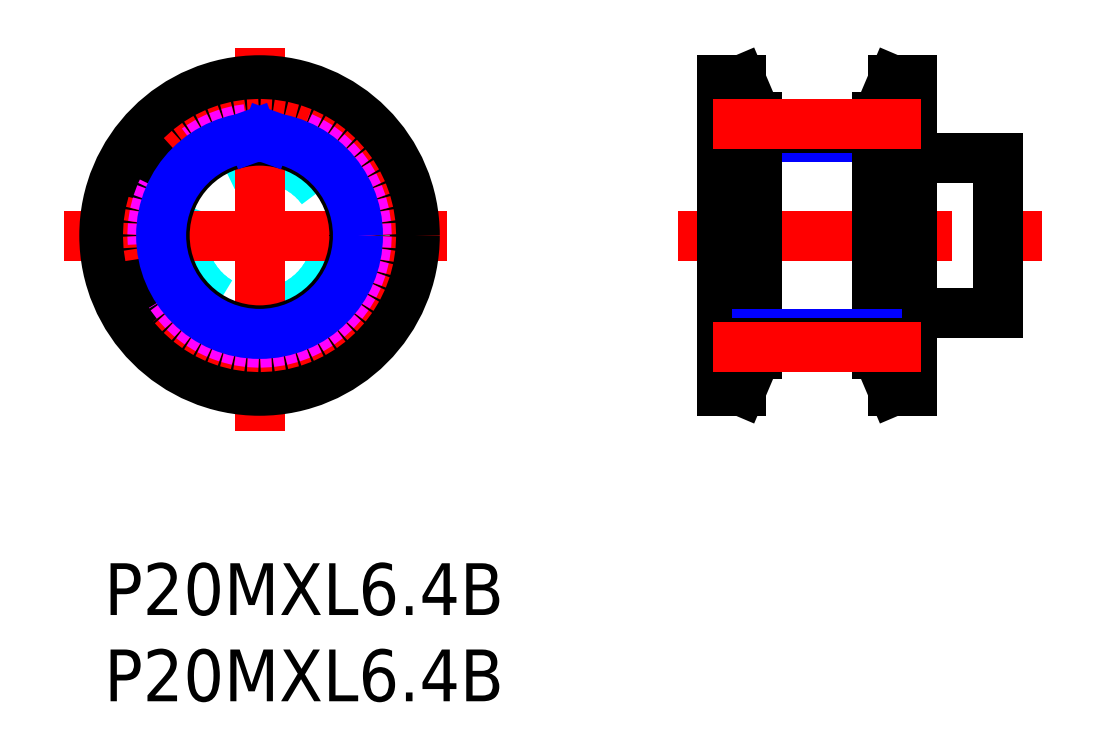
<metadata>
{"format":"dxf","ext":"dxf","renderer":"ezdxf+matplotlib","layout":"modelspace","background":"white","min_lineweight":24,"dpi":150}
</metadata>
<code>
0
SECTION
2
ENTITIES
0
TEXT
8
MSM_PART_NUMBER
10
0
20
-8
30
0
40
3
1
P20MXL6.4B
0
TEXT
8
MSM_PART_NUMBER
10
0
20
-3
30
0
40
3
1
P20MXL6.4B
0
CIRCLE
8
MSM_DASHED
10
9
20
19
30
0
40
6.85
0
CIRCLE
8
MSM_DASHED
10
9
20
19
30
0
40
4.5
0
ARC
8
MSM_DASHED
10
13.07
20
14.58
30
0
40
0.2
50
236
51
312.6
0
LINE
8
MSM_DASHED
10
15.04
20
19.51
30
0
11
14.83
21
19.43
31
0
0
ARC
8
MSM_DASHED
10
14.9
20
19.24
30
0
40
0.2
50
110
51
182.4
0
ARC
8
MSM_DASHED
10
9
20
19
30
0
40
5.705
50
357.6
51
2.356
0
ARC
8
MSM_DASHED
10
12.66
20
14.37
30
0
40
0.2
50
56
51
128.4
0
ARC
8
MSM_DASHED
10
14.97
20
19.7
30
0
40
0.2
50
290
51
6.641
0
ARC
8
MSM_DASHED
10
9
20
19
30
0
40
6.215
50
24.64
51
29.36
0
ARC
8
MSM_DASHED
10
9
20
19
30
0
40
6.215
50
42.64
51
47.36
0
ARC
8
MSM_DASHED
10
14.69
20
17.41
30
0
40
0.2
50
92
51
164.4
0
LINE
8
MSM_DASHED
10
12.96
20
14.41
30
0
11
12.78
21
14.54
31
0
0
LINE
8
MSM_DASHED
10
12.78
20
23.46
30
0
11
12.96
21
23.59
31
0
0
ARC
8
MSM_DASHED
10
9
20
19
30
0
40
6.215
50
312.6
51
317.4
0
ARC
8
MSM_DASHED
10
9
20
19
30
0
40
6.215
50
330.6
51
335.4
0
ARC
8
MSM_DASHED
10
9
20
19
30
0
40
6.215
50
348.6
51
353.4
0
ARC
8
MSM_DASHED
10
13.63
20
22.66
30
0
40
0.2
50
146
51
218.4
0
ARC
8
MSM_DASHED
10
9
20
19
30
0
40
5.705
50
177.6
51
182.4
0
ARC
8
MSM_DASHED
10
3.1
20
18.76
30
0
40
0.2
50
290
51
2.356
0
LINE
8
MSM_DASHED
10
2.957
20
18.49
30
0
11
3.168
21
18.57
31
0
0
ARC
8
MSM_DASHED
10
3.025
20
18.3
30
0
40
0.2
50
110
51
186.6
0
ARC
8
MSM_DASHED
10
9
20
19
30
0
40
6.215
50
186.6
51
191.4
0
ARC
8
MSM_DASHED
10
3.103
20
17.82
30
0
40
0.2
50
191.4
51
268
0
LINE
8
MSM_DASHED
10
3.321
20
17.61
30
0
11
3.096
21
17.62
31
0
0
ARC
8
MSM_DASHED
10
3.314
20
17.41
30
0
40
0.2
50
15.64
51
88
0
ARC
8
MSM_DASHED
10
9
20
19
30
0
40
5.705
50
195.6
51
200.4
0
ARC
8
MSM_DASHED
10
3.464
20
16.95
30
0
40
0.2
50
308
51
20.36
0
LINE
8
MSM_DASHED
10
3.41
20
16.65
30
0
11
3.587
21
16.79
31
0
0
ARC
8
MSM_DASHED
10
3.533
20
16.49
30
0
40
0.2
50
128
51
204.6
0
ARC
8
MSM_DASHED
10
9
20
19
30
0
40
6.215
50
204.6
51
209.4
0
ARC
8
MSM_DASHED
10
3.758
20
16.05
30
0
40
0.2
50
209.4
51
286
0
LINE
8
MSM_DASHED
10
4.029
20
15.92
30
0
11
3.813
21
15.86
31
0
0
ARC
8
MSM_DASHED
10
4.084
20
15.73
30
0
40
0.2
50
33.64
51
106
0
ARC
8
MSM_DASHED
10
9
20
19
30
0
40
5.705
50
213.6
51
218.4
0
ARC
8
MSM_DASHED
10
4.369
20
15.34
30
0
40
0.2
50
326
51
38.36
0
LINE
8
MSM_DASHED
10
4.409
20
15.04
30
0
11
4.535
21
15.22
31
0
0
ARC
8
MSM_DASHED
10
4.575
20
14.93
30
0
40
0.2
50
146
51
222.6
0
ARC
8
MSM_DASHED
10
9
20
19
30
0
40
6.215
50
222.6
51
227.4
0
ARC
8
MSM_DASHED
10
4.925
20
14.58
30
0
40
0.2
50
227.4
51
304
0
LINE
8
MSM_DASHED
10
5.224
20
14.54
30
0
11
5.037
21
14.41
31
0
0
ARC
8
MSM_DASHED
10
5.336
20
14.37
30
0
40
0.2
50
51.64
51
124
0
ARC
8
MSM_DASHED
10
9
20
19
30
0
40
5.705
50
231.6
51
236.4
0
ARC
8
MSM_DASHED
10
5.728
20
14.08
30
0
40
0.2
50
344
51
56.36
0
LINE
8
MSM_DASHED
10
5.859
20
13.81
30
0
11
5.921
21
14.03
31
0
0
ARC
8
MSM_DASHED
10
6.051
20
13.76
30
0
40
0.2
50
164
51
240.6
0
ARC
8
MSM_DASHED
10
9
20
19
30
0
40
6.215
50
240.6
51
245.4
0
ARC
8
MSM_DASHED
10
6.492
20
13.53
30
0
40
0.2
50
245.4
51
322
0
LINE
8
MSM_DASHED
10
6.788
20
13.59
30
0
11
6.65
21
13.41
31
0
0
ARC
8
MSM_DASHED
10
6.946
20
13.46
30
0
40
0.2
50
69.64
51
142
0
ARC
8
MSM_DASHED
10
9
20
19
30
0
40
5.705
50
249.6
51
254.4
0
ARC
8
MSM_DASHED
10
7.408
20
13.31
30
0
40
0.2
50
2
51
74.36
0
LINE
8
MSM_DASHED
10
7.615
20
13.1
30
0
11
7.608
21
13.32
31
0
0
ARC
8
MSM_DASHED
10
7.815
20
13.1
30
0
40
0.2
50
182
51
258.6
0
ARC
8
MSM_DASHED
10
9
20
19
30
0
40
6.215
50
258.6
51
263.4
0
ARC
8
MSM_DASHED
10
8.304
20
13.03
30
0
40
0.2
50
263.4
51
340
0
LINE
8
MSM_DASHED
10
8.569
20
13.17
30
0
11
8.492
21
12.96
31
0
0
ARC
8
MSM_DASHED
10
8.757
20
13.1
30
0
40
0.2
50
87.64
51
160
0
ARC
8
MSM_DASHED
10
9
20
19
30
0
40
5.705
50
267.6
51
272.4
0
ARC
8
MSM_DASHED
10
9.243
20
13.1
30
0
40
0.2
50
20
51
92.36
0
LINE
8
MSM_DASHED
10
9.508
20
12.96
30
0
11
9.431
21
13.17
31
0
0
ARC
8
MSM_DASHED
10
9.696
20
13.03
30
0
40
0.2
50
200
51
276.6
0
ARC
8
MSM_DASHED
10
9
20
19
30
0
40
6.215
50
276.6
51
281.4
0
ARC
8
MSM_DASHED
10
10.18
20
13.1
30
0
40
0.2
50
281.4
51
358
0
LINE
8
MSM_DASHED
10
10.39
20
13.32
30
0
11
10.38
21
13.1
31
0
0
ARC
8
MSM_DASHED
10
10.59
20
13.31
30
0
40
0.2
50
105.6
51
178
0
ARC
8
MSM_DASHED
10
9
20
19
30
0
40
5.705
50
285.6
51
290.4
0
ARC
8
MSM_DASHED
10
11.05
20
13.46
30
0
40
0.2
50
38
51
110.4
0
LINE
8
MSM_DASHED
10
11.35
20
13.41
30
0
11
11.21
21
13.59
31
0
0
ARC
8
MSM_DASHED
10
11.51
20
13.53
30
0
40
0.2
50
218
51
294.6
0
ARC
8
MSM_DASHED
10
9
20
19
30
0
40
6.215
50
294.6
51
299.4
0
ARC
8
MSM_DASHED
10
11.95
20
13.76
30
0
40
0.2
50
299.4
51
16
0
LINE
8
MSM_DASHED
10
12.08
20
14.03
30
0
11
12.14
21
13.81
31
0
0
ARC
8
MSM_DASHED
10
12.27
20
14.08
30
0
40
0.2
50
123.6
51
196
0
ARC
8
MSM_DASHED
10
9
20
19
30
0
40
5.705
50
303.6
51
308.4
0
ARC
8
MSM_DASHED
10
13.42
20
14.93
30
0
40
0.2
50
317.4
51
34
0
LINE
8
MSM_DASHED
10
13.46
20
15.22
30
0
11
13.59
21
15.04
31
0
0
ARC
8
MSM_DASHED
10
13.63
20
15.34
30
0
40
0.2
50
141.6
51
214
0
ARC
8
MSM_DASHED
10
9
20
19
30
0
40
5.705
50
321.6
51
326.4
0
ARC
8
MSM_DASHED
10
13.92
20
15.73
30
0
40
0.2
50
74
51
146.4
0
LINE
8
MSM_DASHED
10
14.19
20
15.86
30
0
11
13.97
21
15.92
31
0
0
ARC
8
MSM_DASHED
10
14.24
20
16.05
30
0
40
0.2
50
254
51
330.6
0
ARC
8
MSM_DASHED
10
14.47
20
16.49
30
0
40
0.2
50
335.4
51
52
0
LINE
8
MSM_DASHED
10
14.41
20
16.79
30
0
11
14.59
21
16.65
31
0
0
ARC
8
MSM_DASHED
10
14.54
20
16.95
30
0
40
0.2
50
159.6
51
232
0
ARC
8
MSM_DASHED
10
9
20
19
30
0
40
5.705
50
339.6
51
344.4
0
LINE
8
MSM_DASHED
10
14.9
20
17.62
30
0
11
14.68
21
17.61
31
0
0
ARC
8
MSM_DASHED
10
14.9
20
17.82
30
0
40
0.2
50
272
51
348.6
0
ARC
8
MSM_DASHED
10
14.97
20
18.3
30
0
40
0.2
50
353.4
51
70
0
LINE
8
MSM_DASHED
10
14.83
20
18.57
30
0
11
15.04
21
18.49
31
0
0
ARC
8
MSM_DASHED
10
14.9
20
18.76
30
0
40
0.2
50
177.6
51
250
0
ARC
8
MSM_DASHED
10
9
20
19
30
0
40
6.215
50
6.641
51
11.36
0
ARC
8
MSM_DASHED
10
14.9
20
20.18
30
0
40
0.2
50
11.36
51
88
0
LINE
8
MSM_DASHED
10
14.68
20
20.39
30
0
11
14.9
21
20.38
31
0
0
ARC
8
MSM_DASHED
10
14.69
20
20.59
30
0
40
0.2
50
195.6
51
268
0
ARC
8
MSM_DASHED
10
9
20
19
30
0
40
5.705
50
15.64
51
20.36
0
ARC
8
MSM_DASHED
10
14.54
20
21.05
30
0
40
0.2
50
128
51
200.4
0
LINE
8
MSM_DASHED
10
14.59
20
21.35
30
0
11
14.41
21
21.21
31
0
0
ARC
8
MSM_DASHED
10
14.47
20
21.51
30
0
40
0.2
50
308
51
24.64
0
ARC
8
MSM_DASHED
10
14.24
20
21.95
30
0
40
0.2
50
29.36
51
106
0
LINE
8
MSM_DASHED
10
13.97
20
22.08
30
0
11
14.19
21
22.14
31
0
0
ARC
8
MSM_DASHED
10
13.92
20
22.27
30
0
40
0.2
50
213.6
51
286
0
ARC
8
MSM_DASHED
10
9
20
19
30
0
40
5.705
50
33.64
51
38.36
0
LINE
8
MSM_DASHED
10
13.59
20
22.96
30
0
11
13.46
21
22.78
31
0
0
ARC
8
MSM_DASHED
10
13.42
20
23.07
30
0
40
0.2
50
326
51
42.64
0
ARC
8
MSM_DASHED
10
13.07
20
23.42
30
0
40
0.2
50
47.36
51
124
0
ARC
8
MSM_DASHED
10
12.66
20
23.63
30
0
40
0.2
50
231.6
51
304
0
ARC
8
MSM_DASHED
10
9
20
19
30
0
40
5.705
50
51.64
51
56.36
0
ARC
8
MSM_DASHED
10
12.27
20
23.92
30
0
40
0.2
50
164
51
236.4
0
LINE
8
MSM_DASHED
10
12.14
20
24.19
30
0
11
12.08
21
23.97
31
0
0
ARC
8
MSM_DASHED
10
11.95
20
24.24
30
0
40
0.2
50
344
51
60.64
0
ARC
8
MSM_DASHED
10
9
20
19
30
0
40
6.215
50
60.64
51
65.36
0
ARC
8
MSM_DASHED
10
11.51
20
24.47
30
0
40
0.2
50
65.36
51
142
0
LINE
8
MSM_DASHED
10
11.21
20
24.41
30
0
11
11.35
21
24.59
31
0
0
ARC
8
MSM_DASHED
10
11.05
20
24.54
30
0
40
0.2
50
249.6
51
322
0
ARC
8
MSM_DASHED
10
9
20
19
30
0
40
5.705
50
69.64
51
74.36
0
ARC
8
MSM_DASHED
10
10.59
20
24.69
30
0
40
0.2
50
182
51
254.4
0
LINE
8
MSM_DASHED
10
10.38
20
24.9
30
0
11
10.39
21
24.68
31
0
0
ARC
8
MSM_DASHED
10
10.18
20
24.9
30
0
40
0.2
50
2
51
78.64
0
ARC
8
MSM_DASHED
10
9
20
19
30
0
40
6.215
50
78.64
51
83.36
0
ARC
8
MSM_DASHED
10
9.696
20
24.97
30
0
40
0.2
50
83.36
51
160
0
LINE
8
MSM_DASHED
10
9.431
20
24.83
30
0
11
9.508
21
25.04
31
0
0
ARC
8
MSM_DASHED
10
9.243
20
24.9
30
0
40
0.2
50
267.6
51
340
0
ARC
8
MSM_DASHED
10
9
20
19
30
0
40
5.705
50
87.64
51
92.36
0
ARC
8
MSM_DASHED
10
8.757
20
24.9
30
0
40
0.2
50
200
51
272.4
0
LINE
8
MSM_DASHED
10
8.492
20
25.04
30
0
11
8.569
21
24.83
31
0
0
ARC
8
MSM_DASHED
10
8.304
20
24.97
30
0
40
0.2
50
20
51
96.64
0
ARC
8
MSM_DASHED
10
9
20
19
30
0
40
6.215
50
96.64
51
101.4
0
ARC
8
MSM_DASHED
10
7.815
20
24.9
30
0
40
0.2
50
101.4
51
178
0
LINE
8
MSM_DASHED
10
7.608
20
24.68
30
0
11
7.615
21
24.9
31
0
0
ARC
8
MSM_DASHED
10
7.408
20
24.69
30
0
40
0.2
50
285.6
51
358
0
ARC
8
MSM_DASHED
10
9
20
19
30
0
40
5.705
50
105.6
51
110.4
0
ARC
8
MSM_DASHED
10
6.946
20
24.54
30
0
40
0.2
50
218
51
290.4
0
LINE
8
MSM_DASHED
10
6.65
20
24.59
30
0
11
6.788
21
24.41
31
0
0
ARC
8
MSM_DASHED
10
6.492
20
24.47
30
0
40
0.2
50
38
51
114.6
0
ARC
8
MSM_DASHED
10
9
20
19
30
0
40
6.215
50
114.6
51
119.4
0
ARC
8
MSM_DASHED
10
6.051
20
24.24
30
0
40
0.2
50
119.4
51
196
0
LINE
8
MSM_DASHED
10
5.921
20
23.97
30
0
11
5.859
21
24.19
31
0
0
ARC
8
MSM_DASHED
10
5.728
20
23.92
30
0
40
0.2
50
303.6
51
16
0
ARC
8
MSM_DASHED
10
9
20
19
30
0
40
5.705
50
123.6
51
128.4
0
ARC
8
MSM_DASHED
10
5.336
20
23.63
30
0
40
0.2
50
236
51
308.4
0
LINE
8
MSM_DASHED
10
5.037
20
23.59
30
0
11
5.224
21
23.46
31
0
0
ARC
8
MSM_DASHED
10
4.925
20
23.42
30
0
40
0.2
50
56
51
132.6
0
ARC
8
MSM_DASHED
10
9
20
19
30
0
40
6.215
50
132.6
51
137.4
0
ARC
8
MSM_DASHED
10
4.575
20
23.07
30
0
40
0.2
50
137.4
51
214
0
LINE
8
MSM_DASHED
10
4.535
20
22.78
30
0
11
4.409
21
22.96
31
0
0
ARC
8
MSM_DASHED
10
4.369
20
22.66
30
0
40
0.2
50
321.6
51
34
0
ARC
8
MSM_DASHED
10
9
20
19
30
0
40
5.705
50
141.6
51
146.4
0
ARC
8
MSM_DASHED
10
4.084
20
22.27
30
0
40
0.2
50
254
51
326.4
0
LINE
8
MSM_DASHED
10
3.813
20
22.14
30
0
11
4.029
21
22.08
31
0
0
ARC
8
MSM_DASHED
10
3.758
20
21.95
30
0
40
0.2
50
74
51
150.6
0
ARC
8
MSM_DASHED
10
9
20
19
30
0
40
6.215
50
150.6
51
155.4
0
ARC
8
MSM_DASHED
10
3.533
20
21.51
30
0
40
0.2
50
155.4
51
232
0
LINE
8
MSM_DASHED
10
3.587
20
21.21
30
0
11
3.41
21
21.35
31
0
0
ARC
8
MSM_DASHED
10
3.464
20
21.05
30
0
40
0.2
50
339.6
51
52
0
ARC
8
MSM_DASHED
10
9
20
19
30
0
40
5.705
50
159.6
51
164.4
0
ARC
8
MSM_DASHED
10
3.314
20
20.59
30
0
40
0.2
50
272
51
344.4
0
LINE
8
MSM_DASHED
10
3.096
20
20.38
30
0
11
3.321
21
20.39
31
0
0
ARC
8
MSM_DASHED
10
3.103
20
20.18
30
0
40
0.2
50
92
51
168.6
0
ARC
8
MSM_DASHED
10
9
20
19
30
0
40
6.215
50
168.6
51
173.4
0
ARC
8
MSM_DASHED
10
3.025
20
19.7
30
0
40
0.2
50
173.4
51
250
0
LINE
8
MSM_DASHED
10
3.168
20
19.43
30
0
11
2.957
21
19.51
31
0
0
ARC
8
MSM_DASHED
10
3.1
20
19.24
30
0
40
0.2
50
357.6
51
70
0
LINE
8
MSM_CENTER
10
-2.34
20
19
30
0
11
20.34
21
19
31
0
0
LINE
8
MSM_CENTER
10
9
20
7.66
30
0
11
9
21
30.34
31
0
0
CIRCLE
8
MSM_CONTINUOUS
10
9
20
19
30
0
40
9
0
CIRCLE
8
MSM_CONTINUOUS
10
9
20
19
30
0
40
6.646
0
CIRCLE
8
MSM_CONTINUOUS
10
9
20
19
30
0
40
5.5
0
LINE
8
MSM_DASHED
10
45.82
20
12.35
30
0
11
46.82
21
10
31
0
0
LINE
8
MSM_DASHED
10
46.82
20
28
30
0
11
45.82
21
25.65
31
0
0
LINE
8
MSM_DASHED
10
45.82
20
12.35
30
0
11
45.82
21
25.65
31
0
0
LINE
8
MSM_DASHED
10
36.82
20
25.65
30
0
11
35.82
21
28
31
0
0
LINE
8
MSM_DASHED
10
35.82
20
10
30
0
11
36.82
21
12.35
31
0
0
LINE
8
MSM_DASHED
10
36.82
20
25.65
30
0
11
36.82
21
12.35
31
0
0
LINE
8
MSM_NARROW
10
44.82
20
24.7
30
0
11
37.82
21
24.7
31
0
0
LINE
8
MSM_DASHED
10
44.82
20
13.5
30
0
11
46.82
21
13.5
31
0
0
LINE
8
MSM_DASHED
10
46.82
20
24.5
30
0
11
44.82
21
24.5
31
0
0
LINE
8
MSM_DASHED
10
35.82
20
13.5
30
0
11
37.82
21
13.5
31
0
0
LINE
8
MSM_DASHED
10
37.82
20
24.5
30
0
11
35.82
21
24.5
31
0
0
LINE
8
MSM_CENTER
10
33.26
20
19
30
0
11
54.38
21
19
31
0
0
LINE
8
MSM_CONTINUOUS
10
46.82
20
28
30
0
11
45.73
21
28
31
0
0
LINE
8
MSM_CONTINUOUS
10
45.73
20
10
30
0
11
46.82
21
10
31
0
0
LINE
8
MSM_CONTINUOUS
10
46.82
20
10
30
0
11
46.82
21
28
31
0
0
LINE
8
MSM_CONTINUOUS
10
44.82
20
12.15
30
0
11
45.73
21
10
31
0
0
LINE
8
MSM_CONTINUOUS
10
45.73
20
28
30
0
11
44.82
21
25.85
31
0
0
LINE
8
MSM_CONTINUOUS
10
45.73
20
10
30
0
11
45.73
21
28
31
0
0
LINE
8
MSM_CONTINUOUS
10
44.82
20
12.15
30
0
11
44.82
21
25.85
31
0
0
LINE
8
MSM_CONTINUOUS
10
35.82
20
10
30
0
11
36.9
21
10
31
0
0
LINE
8
MSM_CONTINUOUS
10
36.9
20
28
30
0
11
35.82
21
28
31
0
0
LINE
8
MSM_CONTINUOUS
10
37.82
20
25.85
30
0
11
36.9
21
28
31
0
0
LINE
8
MSM_CONTINUOUS
10
36.9
20
10
30
0
11
37.82
21
12.15
31
0
0
LINE
8
MSM_CONTINUOUS
10
36.9
20
28
30
0
11
36.9
21
10
31
0
0
LINE
8
MSM_CONTINUOUS
10
37.82
20
25.85
30
0
11
37.82
21
12.15
31
0
0
LINE
8
MSM_CONTINUOUS
10
35.82
20
28
30
0
11
35.82
21
10
31
0
0
LINE
8
MSM_CONTINUOUS
10
46.82
20
14.5
30
0
11
51.82
21
14.5
31
0
0
LINE
8
MSM_CONTINUOUS
10
51.82
20
23.5
30
0
11
46.82
21
23.5
31
0
0
LINE
8
MSM_CONTINUOUS
10
51.82
20
23.5
30
0
11
51.82
21
14.5
31
0
0
CIRCLE
8
MSM_CENTER
10
9
20
19
30
0
40
6.47
0
CIRCLE
8
MSM_IMAGINARY
10
9
20
19
30
0
40
6.215
0
LINE
8
MSM_NARROW
10
8.569
20
24.83
30
0
11
8.62
21
24.69
31
0
0
LINE
8
MSM_NARROW
10
9.431
20
24.83
30
0
11
9.38
21
24.69
31
0
0
CIRCLE
8
MSM_NARROW
10
9
20
19
30
0
40
5.705
0
LINE
8
MSM_CONTINUOUS
10
37.82
20
25.22
30
0
11
44.82
21
25.22
31
0
0
LINE
8
MSM_CENTER
10
35.27
20
25.47
30
0
11
47.37
21
25.47
31
0
0
LINE
8
MSM_NARROW
10
44.82
20
13.29
30
0
11
37.82
21
13.29
31
0
0
LINE
8
MSM_CONTINUOUS
10
37.82
20
12.78
30
0
11
44.82
21
12.78
31
0
0
LINE
8
MSM_CENTER
10
35.27
20
12.53
30
0
11
47.37
21
12.53
31
0
0
VIEWPORT
8
0
10
0
20
0
30
0
40
10.32
41
5.549
68
     1
69
     1
0
VIEWPORT
8
0
10
5.25
20
3.5
30
0
40
8.4
41
5.6
68
     2
69
     2
0
ENDSEC
0
EOF

</code>
